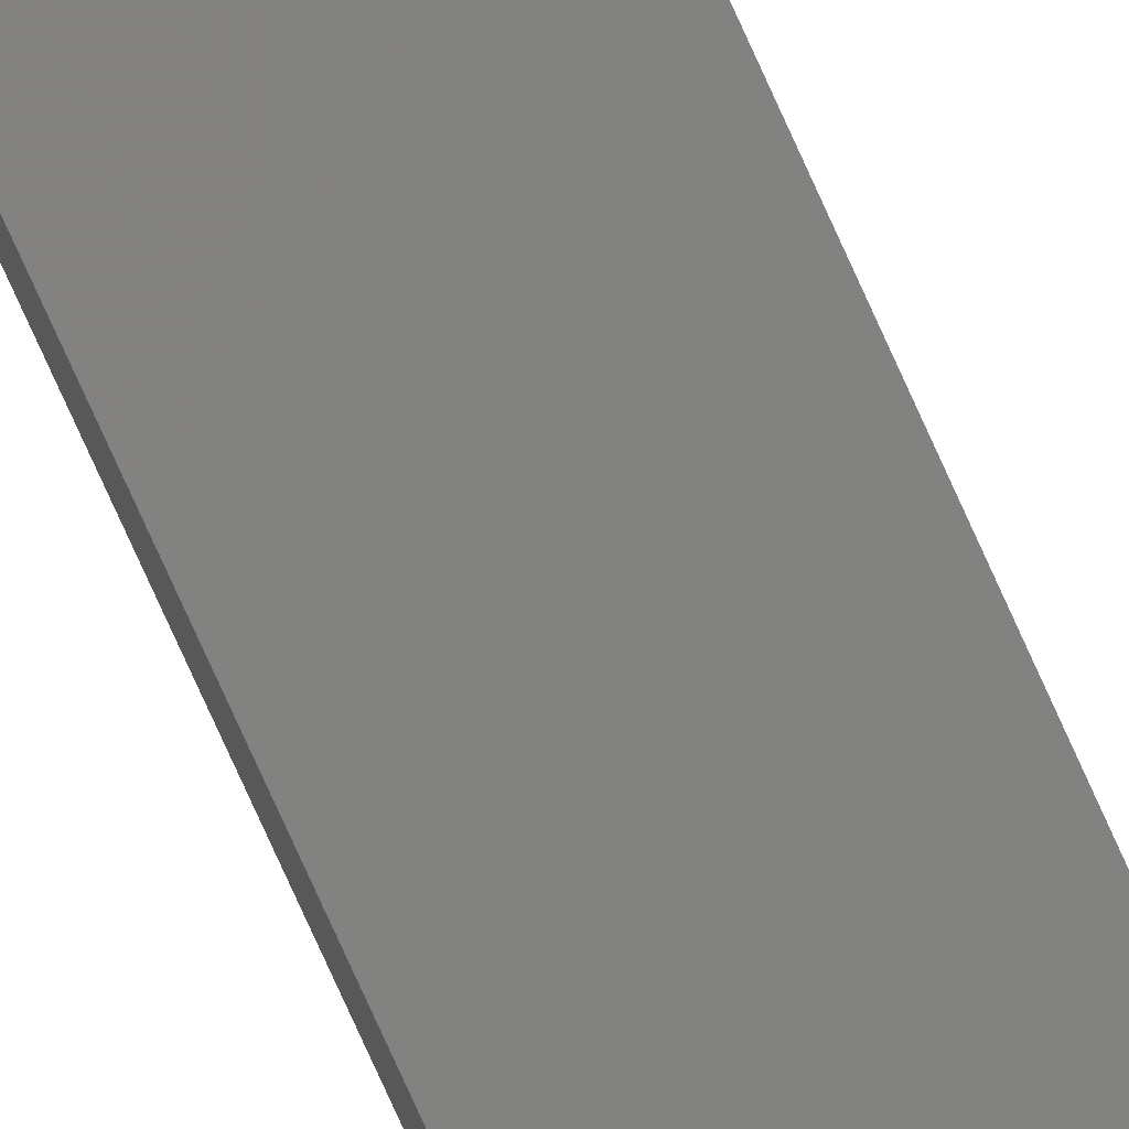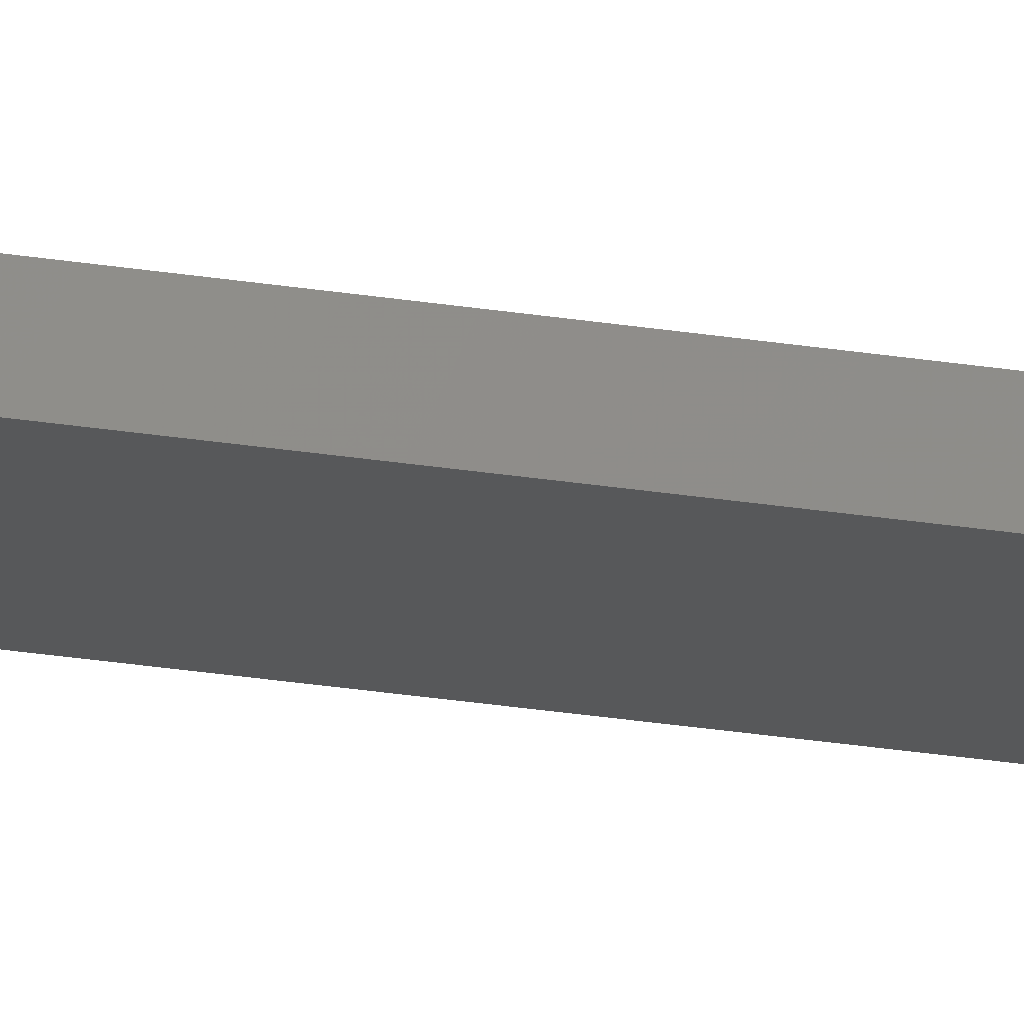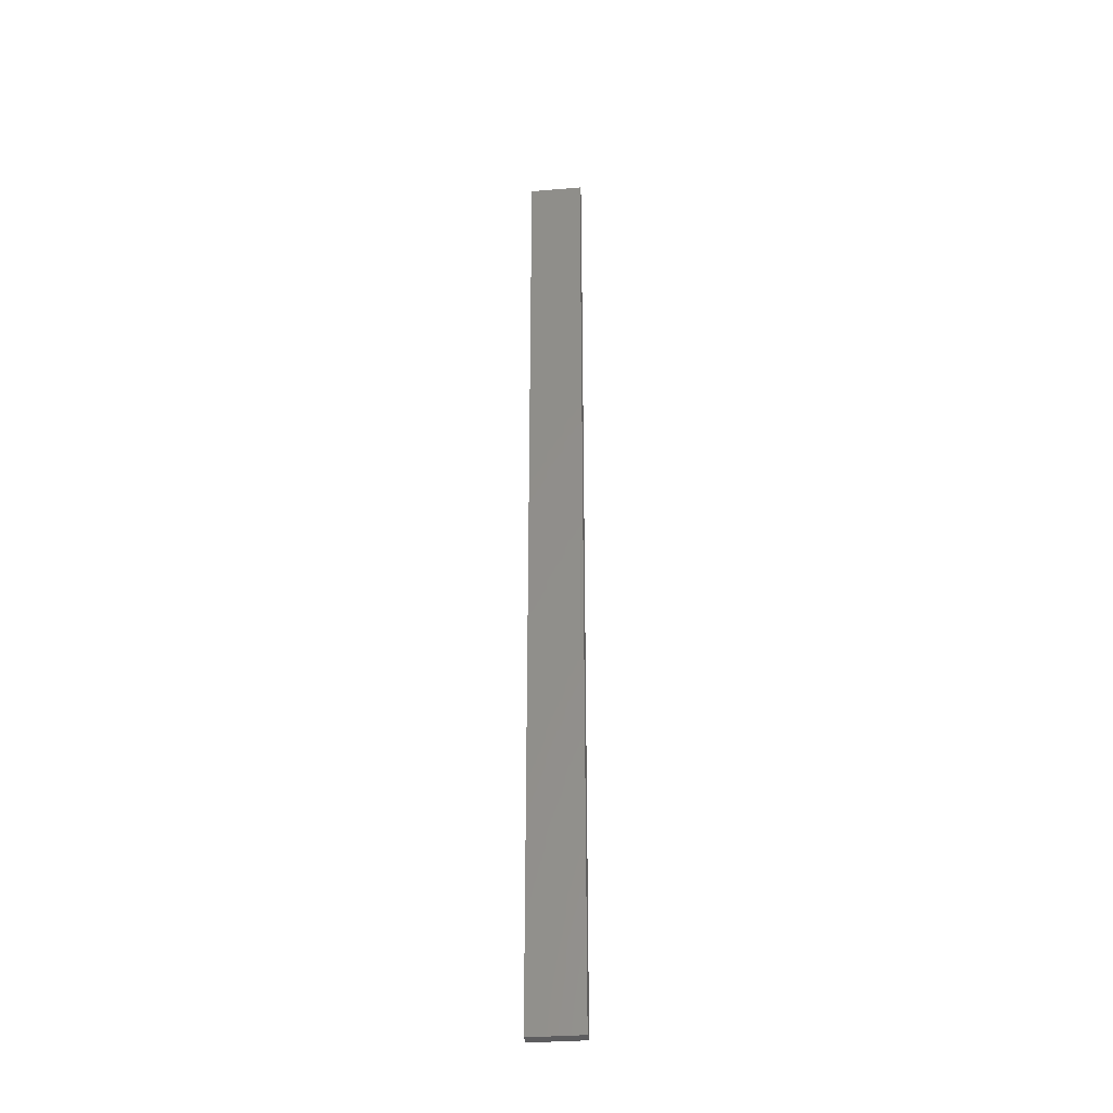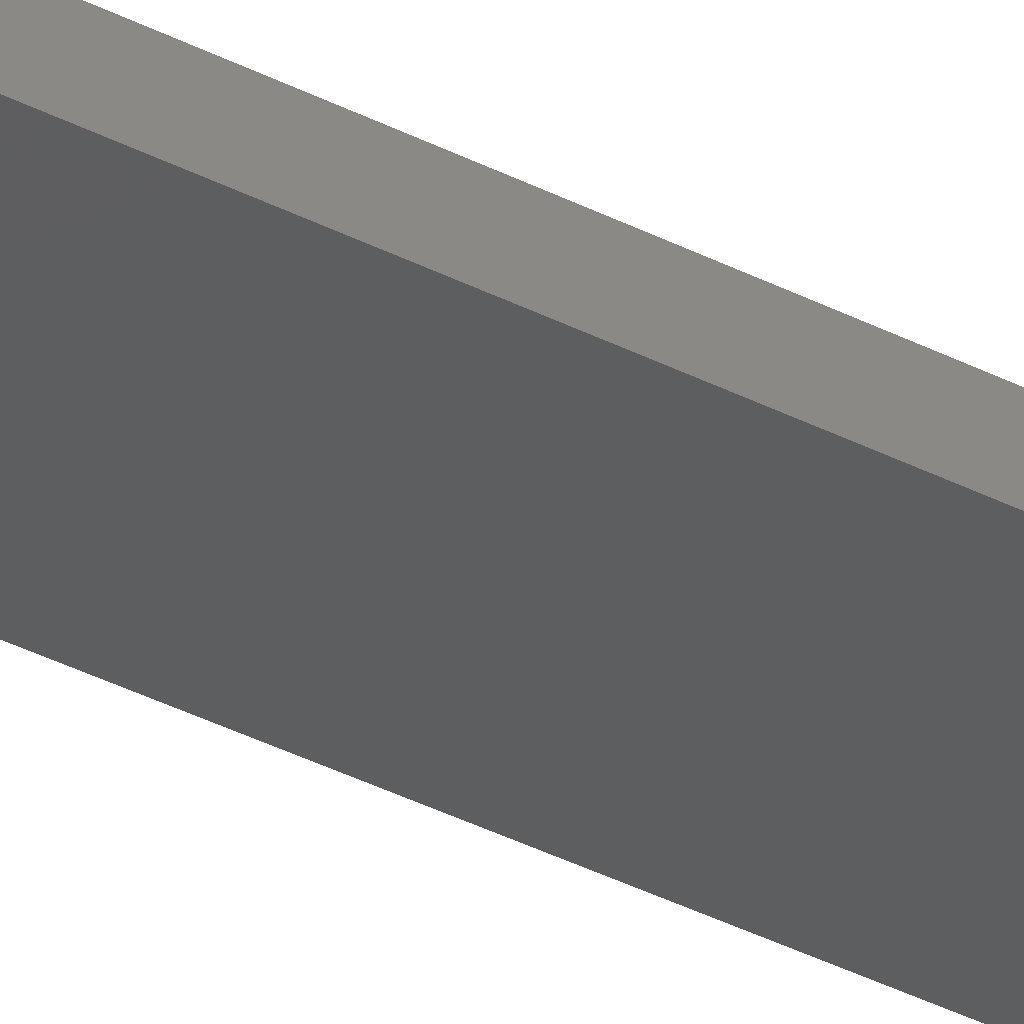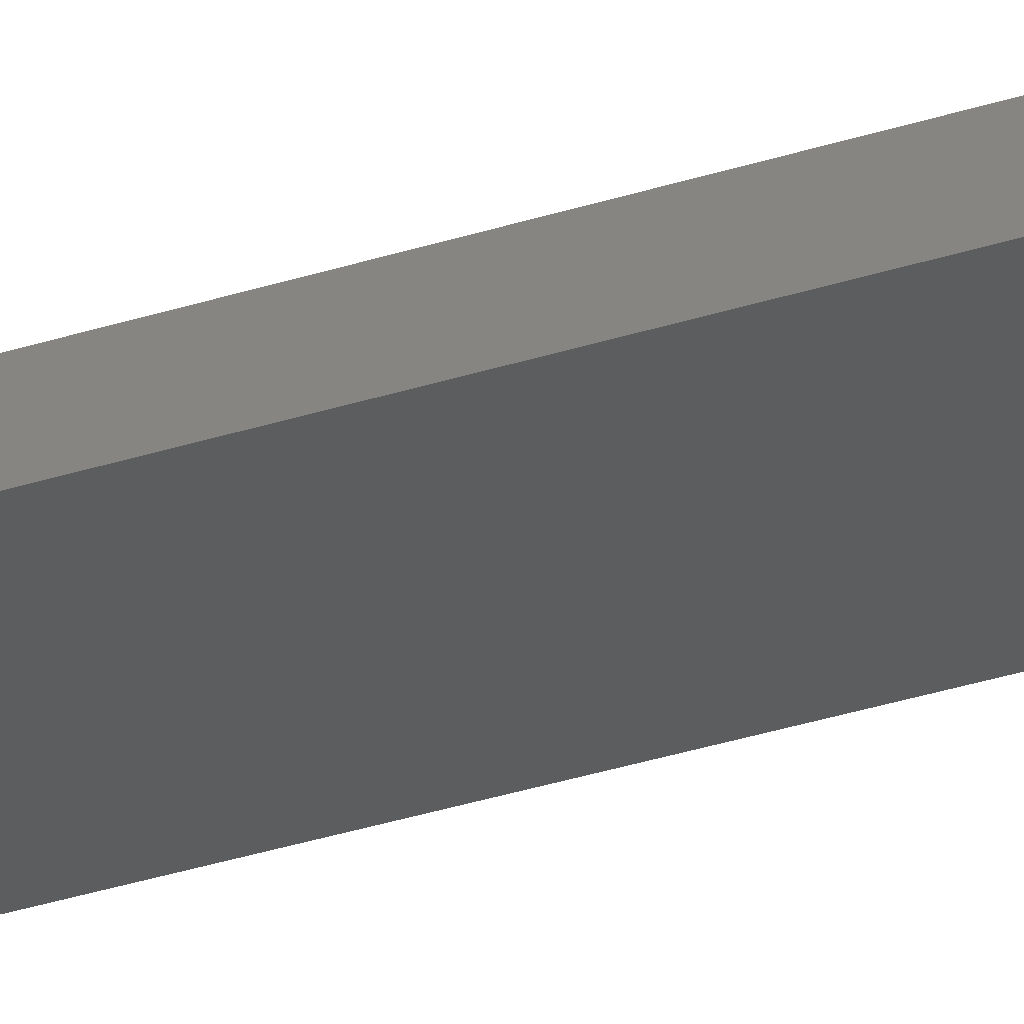
<metadata>
{"format":"stl","ext":"stl","renderer":"f3d","projection":"perspective","resolution":1024,"background":"white","views":[{"elev":-78.9,"azim":24.4,"up":"+Y"},{"elev":-31.1,"azim":-102.4,"up":"+Y"},{"elev":-33.2,"azim":18.3,"up":"+Z"},{"elev":-28.2,"azim":49.7,"up":"+Y"},{"elev":-22.2,"azim":122.9,"up":"+Y"}]}
</metadata>
<code>
# stl→obj: 16 verts, 28 faces
v 18.99 -2.402 161.9
v 18.99 -2.402 158.4
v 19.06 -2.388 158.4
v 19.06 -2.388 161.9
v 19.12 -2.374 158.4
v 19.12 -2.374 161.9
v 19.19 -2.361 158.4
v 19.19 -2.361 161.9
v 19.18 -2.312 158.4
v 19.18 -2.312 161.9
v 18.98 -2.353 158.4
v 19.05 -2.339 161.9
v 19.05 -2.339 158.4
v 19.11 -2.325 158.4
v 18.98 -2.353 161.9
v 19.11 -2.325 161.9
f 1 2 3
f 4 3 5
f 4 1 3
f 6 5 7
f 6 4 5
f 8 6 7
f 8 7 9
f 10 8 9
f 11 12 13
f 13 12 14
f 15 12 11
f 14 16 9
f 12 16 14
f 16 10 9
f 1 15 11
f 1 11 2
f 16 6 10
f 10 6 8
f 12 4 16
f 16 4 6
f 15 1 12
f 12 1 4
f 5 14 9
f 5 9 7
f 3 13 14
f 3 14 5
f 2 11 13
f 2 13 3

</code>
